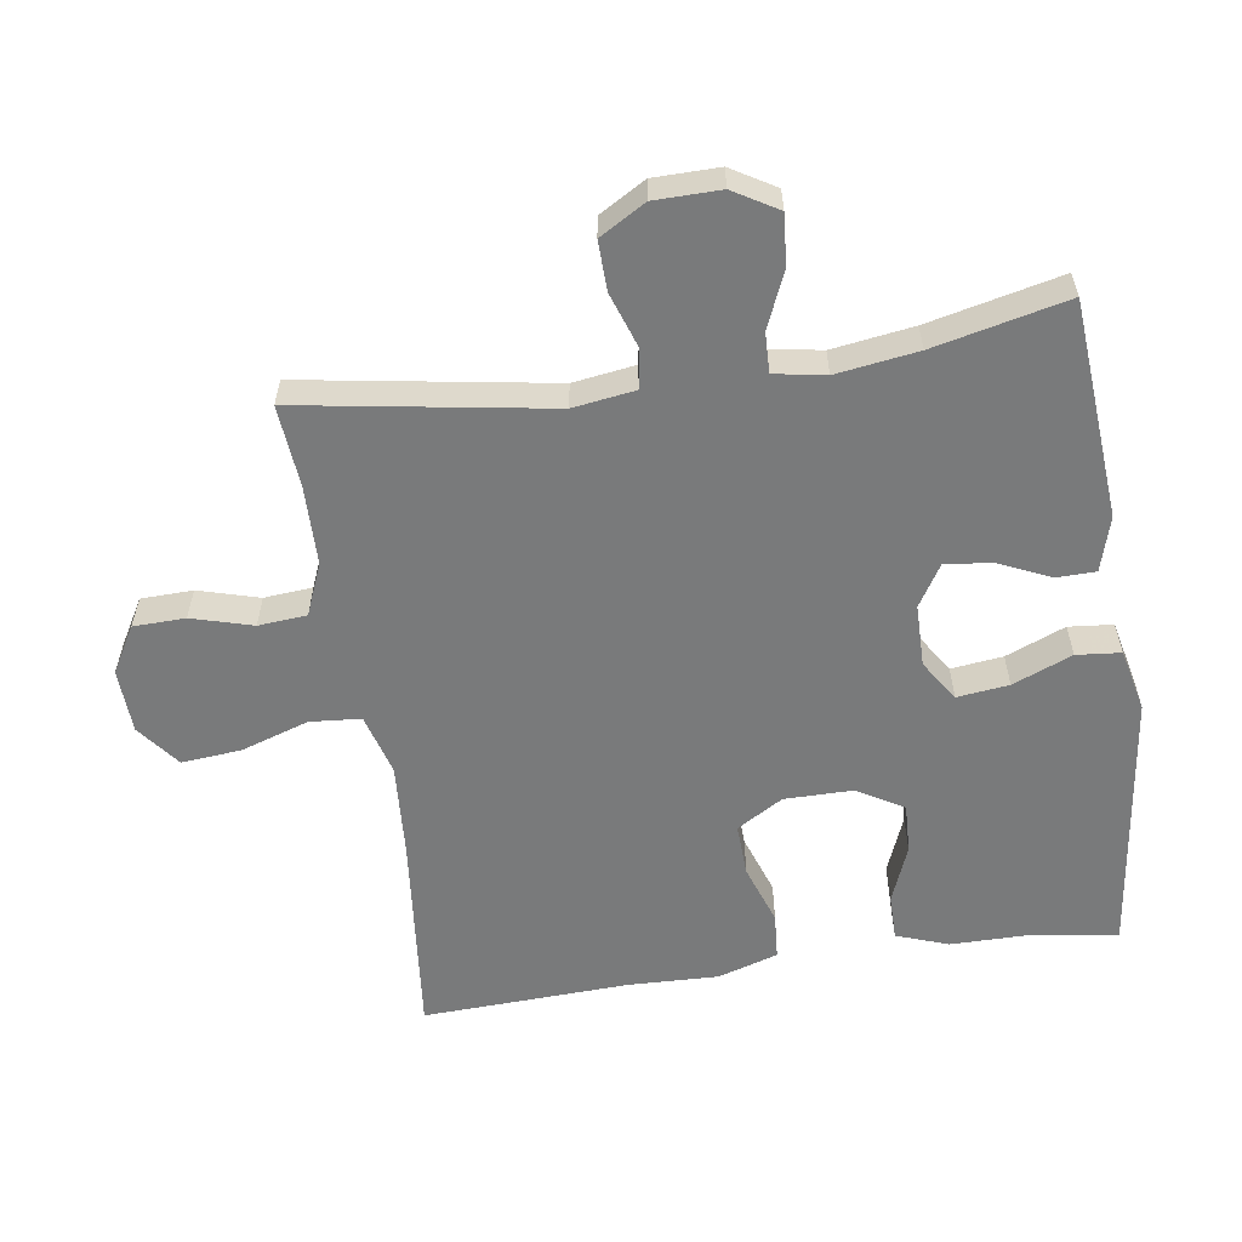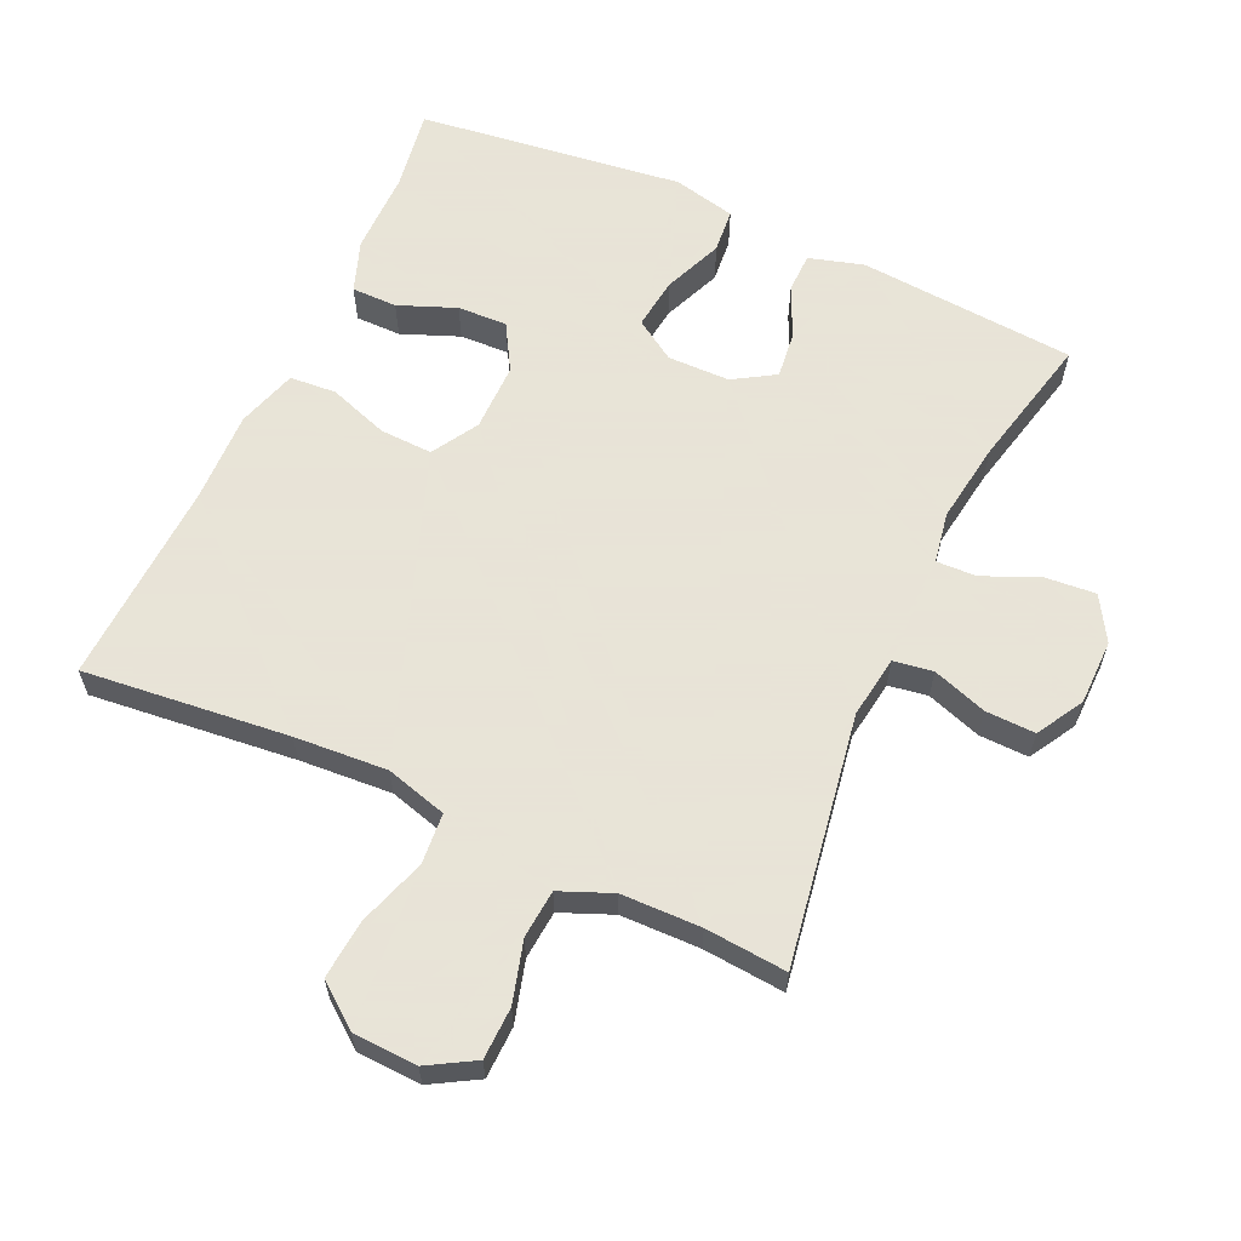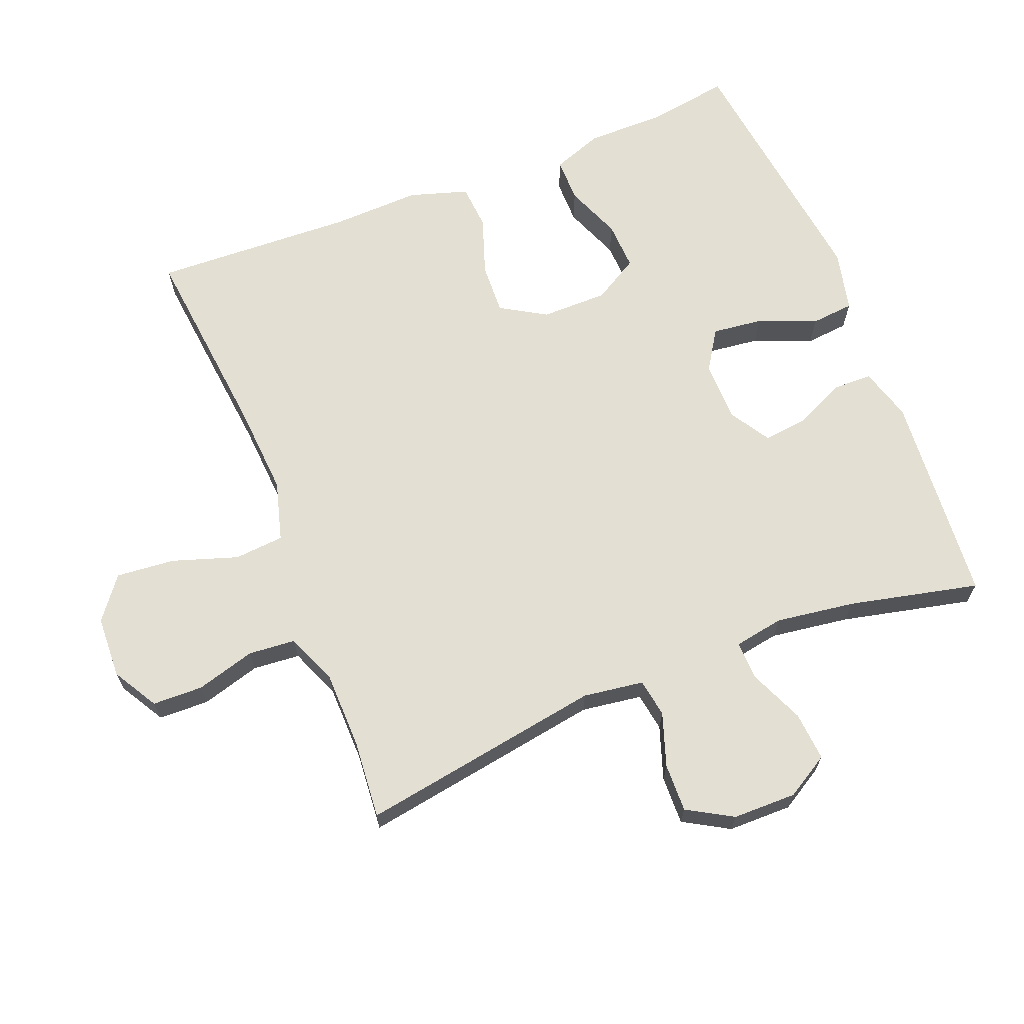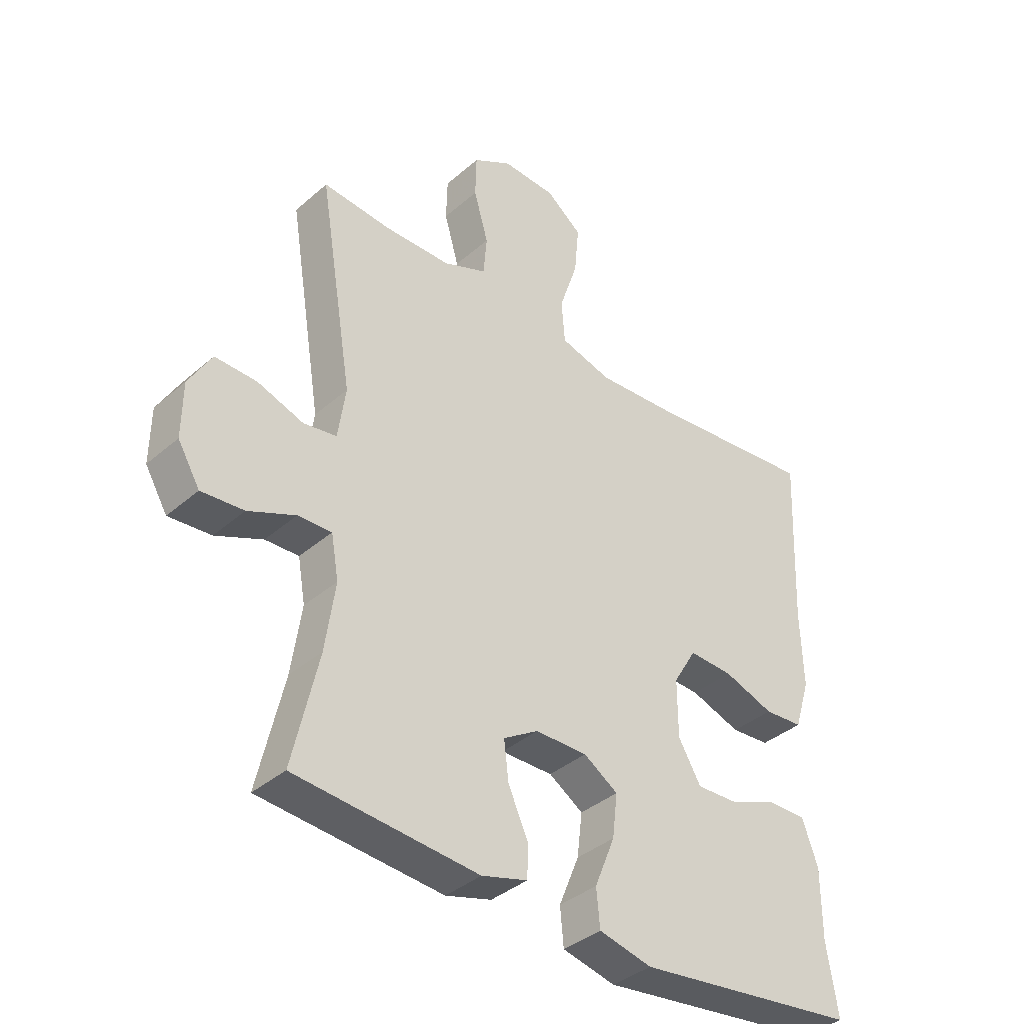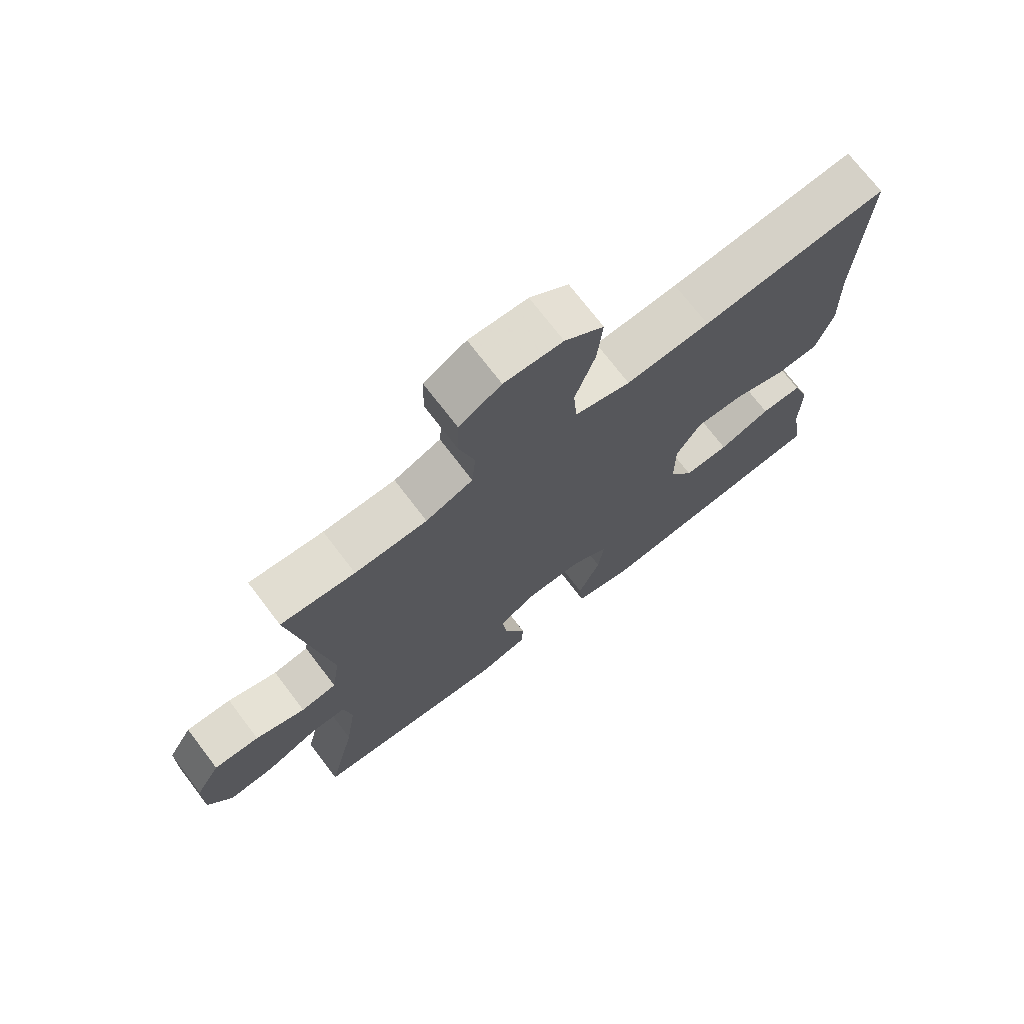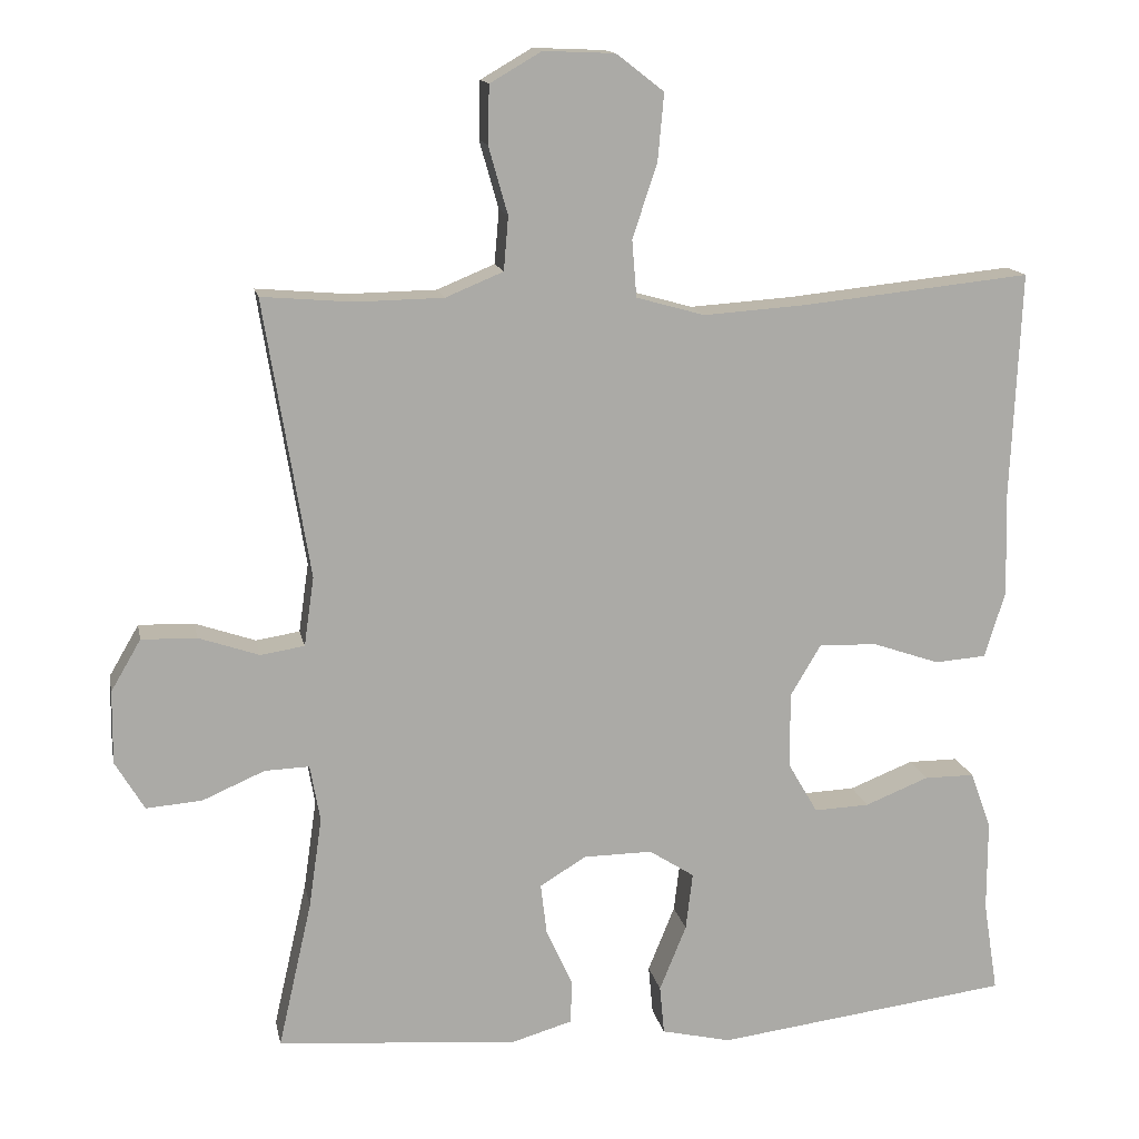
<metadata>
{"format":"obj","ext":"obj","renderer":"f3d","projection":"perspective","resolution":1024,"background":"white","views":[{"elev":-58.0,"azim":98.5,"up":"+Y"},{"elev":61.4,"azim":24.6,"up":"+Y"},{"elev":66.8,"azim":68.3,"up":"+Y"},{"elev":-37.9,"azim":137.7,"up":"+Z"},{"elev":72.5,"azim":142.7,"up":"+Z"},{"elev":14.4,"azim":168.9,"up":"+Z"}]}
</metadata>
<code>
v -0.5 0.07 -0.5
v -0.481 0.07 -0.38
v -0.481 0.07 -0.261
v -0.454 0.07 -0.186
v -0.388 0.07 -0.186
v -0.305 0.07 -0.219
v -0.233 0.07 -0.222
v -0.194 0.07 -0.155
v -0.194 0.07 -0.056
v -0.234 0.07 0.011
v -0.31 0.07 0.008
v -0.397 0.07 -0.022
v -0.464 0.07 -0.017
v -0.491 0.07 0.07
v -0.487 0.07 0.201
v -0.5 0.07 0.5
v -0.202 0.07 0.469
v -0.068 0.07 0.46
v 0.021 0.07 0.485
v 0.027 0.07 0.559
v -0.005 0.07 0.656
v -0.013 0.07 0.743
v 0.049 0.07 0.791
v 0.142 0.07 0.795
v 0.209 0.07 0.756
v 0.211 0.07 0.681
v 0.186 0.07 0.593
v 0.192 0.07 0.523
v 0.267 0.07 0.492
v 0.382 0.07 0.49
v 0.5 0.07 0.5
v 0.441 0.07 0.138
v 0.454 0.07 0.048
v 0.511 0.07 0.039
v 0.59 0.07 0.066
v 0.662 0.07 0.068
v 0.701 0.07 0.001
v 0.702 0.07 -0.094
v 0.664 0.07 -0.158
v 0.591 0.07 -0.152
v 0.51 0.07 -0.117
v 0.452 0.07 -0.115
v 0.439 0.07 -0.189
v 0.456 0.07 -0.307
v 0.5 0.07 -0.5
v 0.185 0.07 -0.525
v 0.106 0.07 -0.502
v 0.105 0.07 -0.445
v 0.139 0.07 -0.37
v 0.147 0.07 -0.303
v 0.087 0.07 -0.266
v -0.003 0.07 -0.265
v -0.062 0.07 -0.303
v -0.053 0.07 -0.378
v -0.018 0.07 -0.464
v -0.024 0.07 -0.528
v -0.115 0.07 -0.549
v -0.5 0 -0.5
v -0.481 0 -0.38
v -0.481 0 -0.261
v -0.454 0 -0.186
v -0.388 0 -0.186
v -0.305 0 -0.219
v -0.233 0 -0.222
v -0.194 0 -0.155
v -0.194 0 -0.056
v -0.234 0 0.011
v -0.31 0 0.008
v -0.397 0 -0.022
v -0.464 0 -0.017
v -0.491 0 0.07
v -0.487 0 0.201
v -0.5 0 0.5
v -0.202 0 0.469
v -0.068 0 0.46
v 0.021 0 0.485
v 0.027 0 0.559
v -0.005 0 0.656
v -0.013 0 0.743
v 0.049 0 0.791
v 0.142 0 0.795
v 0.209 0 0.756
v 0.211 0 0.681
v 0.186 0 0.593
v 0.192 0 0.523
v 0.267 0 0.492
v 0.382 0 0.49
v 0.5 0 0.5
v 0.441 0 0.138
v 0.454 0 0.048
v 0.511 0 0.039
v 0.59 0 0.066
v 0.662 0 0.068
v 0.701 0 0.001
v 0.702 0 -0.094
v 0.664 0 -0.158
v 0.591 0 -0.152
v 0.51 0 -0.117
v 0.452 0 -0.115
v 0.439 0 -0.189
v 0.456 0 -0.307
v 0.5 0 -0.5
v 0.185 0 -0.525
v 0.106 0 -0.502
v 0.105 0 -0.445
v 0.139 0 -0.37
v 0.147 0 -0.303
v 0.087 0 -0.266
v -0.003 0 -0.265
v -0.062 0 -0.303
v -0.053 0 -0.378
v -0.018 0 -0.464
v -0.024 0 -0.528
v -0.115 0 -0.549
f 54 55 56 57
f 53 54 57 1
f 52 53 1 2
f 46 47 48 49
f 44 45 46 49
f 43 44 49 50
f 42 43 50 51
f 38 39 40 41
f 38 41 42
f 37 38 42
f 34 35 36 37
f 33 34 37 42
f 32 33 42 51
f 30 31 32 51
f 24 25 26 27
f 24 27 28
f 23 24 28
f 20 21 22 23
f 19 20 23 28
f 18 19 28 29
f 15 16 17
f 15 17 18
f 11 12 13 14
f 10 11 14 15
f 3 4 5 6
f 52 2 3 6
f 52 6 7
f 51 52 7 8
f 30 51 8 9
f 29 30 9 10
f 10 15 18 29
f 114 113 112 111
f 58 114 111 110
f 59 58 110 109
f 106 105 104 103
f 106 103 102 101
f 107 106 101 100
f 108 107 100 99
f 98 97 96 95
f 99 98 95
f 99 95 94
f 94 93 92 91
f 99 94 91 90
f 108 99 90 89
f 108 89 88 87
f 84 83 82 81
f 85 84 81
f 85 81 80
f 80 79 78 77
f 85 80 77 76
f 86 85 76 75
f 74 73 72
f 75 74 72
f 71 70 69 68
f 72 71 68 67
f 63 62 61 60
f 63 60 59 109
f 64 63 109
f 65 64 109 108
f 66 65 108 87
f 67 66 87 86
f 86 75 72 67
f 1 58 59 2
f 2 59 60 3
f 3 60 61 4
f 4 61 62 5
f 5 62 63 6
f 6 63 64 7
f 7 64 65 8
f 8 65 66 9
f 9 66 67 10
f 10 67 68 11
f 11 68 69 12
f 12 69 70 13
f 13 70 71 14
f 14 71 72 15
f 15 72 73 16
f 16 73 74 17
f 17 74 75 18
f 18 75 76 19
f 19 76 77 20
f 20 77 78 21
f 21 78 79 22
f 22 79 80 23
f 23 80 81 24
f 24 81 82 25
f 25 82 83 26
f 26 83 84 27
f 27 84 85 28
f 28 85 86 29
f 29 86 87 30
f 30 87 88 31
f 31 88 89 32
f 32 89 90 33
f 33 90 91 34
f 34 91 92 35
f 35 92 93 36
f 36 93 94 37
f 37 94 95 38
f 38 95 96 39
f 39 96 97 40
f 40 97 98 41
f 41 98 99 42
f 42 99 100 43
f 43 100 101 44
f 44 101 102 45
f 45 102 103 46
f 46 103 104 47
f 47 104 105 48
f 48 105 106 49
f 49 106 107 50
f 50 107 108 51
f 51 108 109 52
f 52 109 110 53
f 53 110 111 54
f 54 111 112 55
f 55 112 113 56
f 56 113 114 57
f 57 114 58 1

</code>
